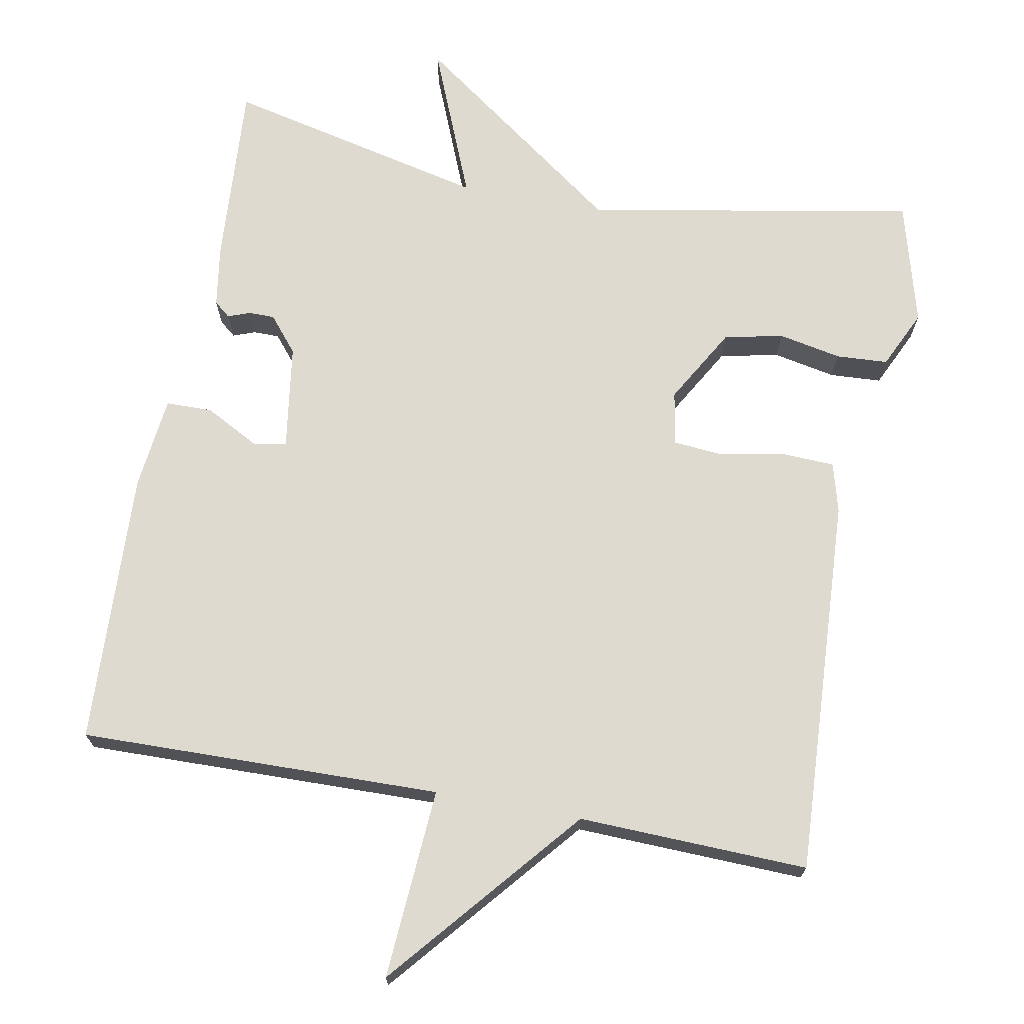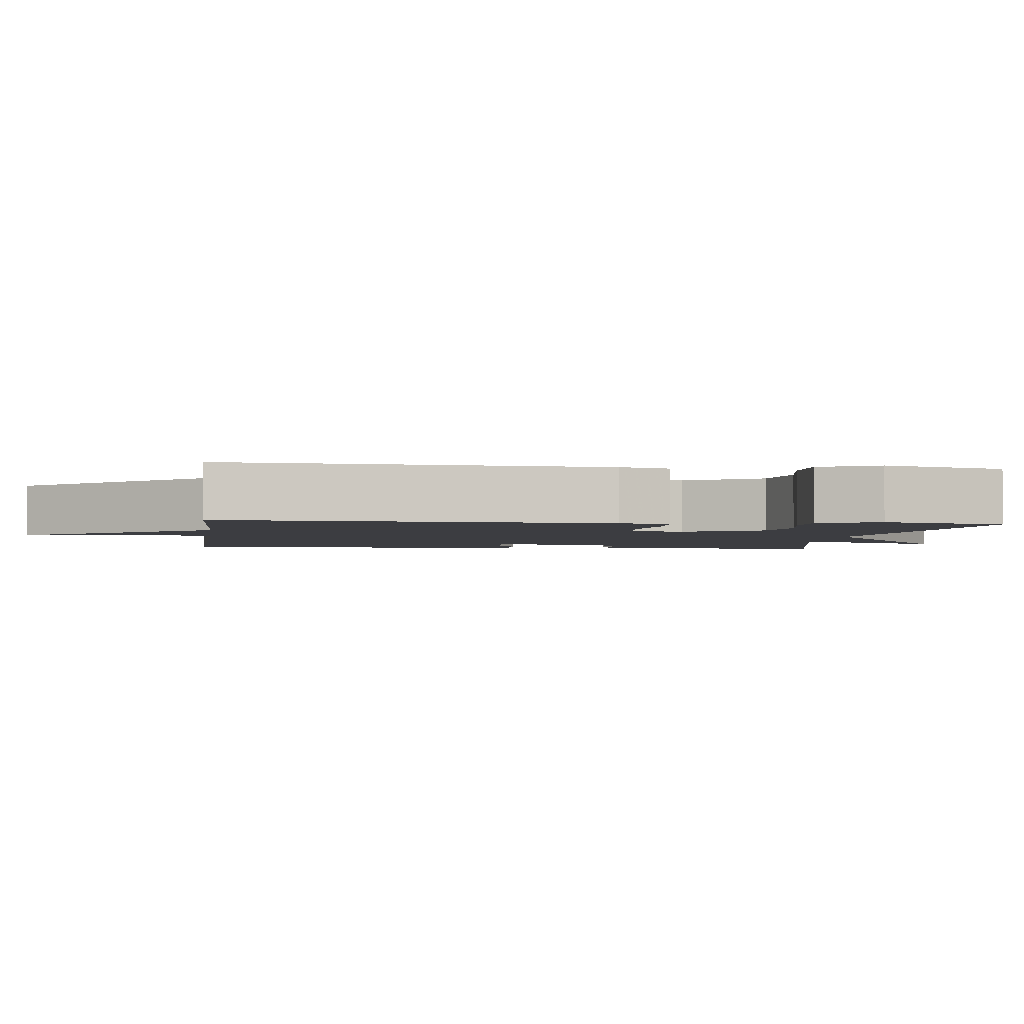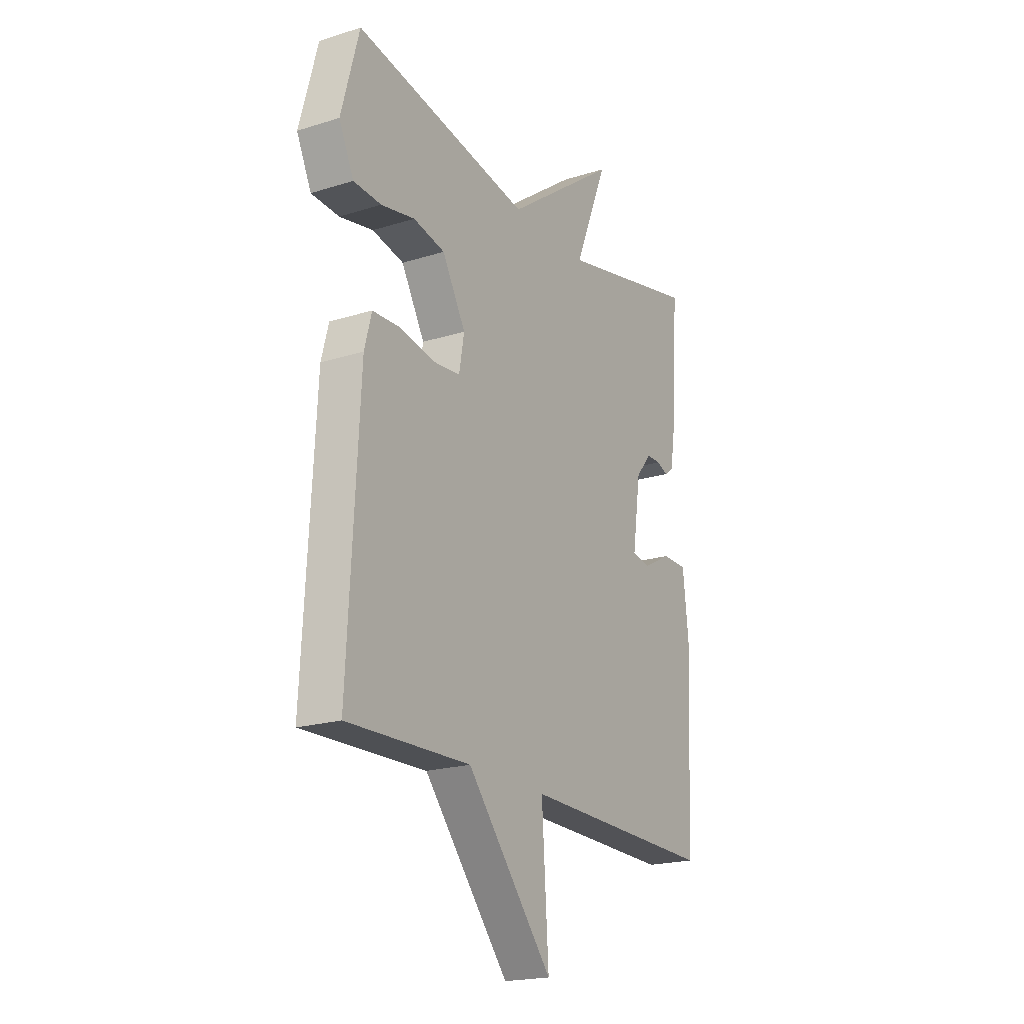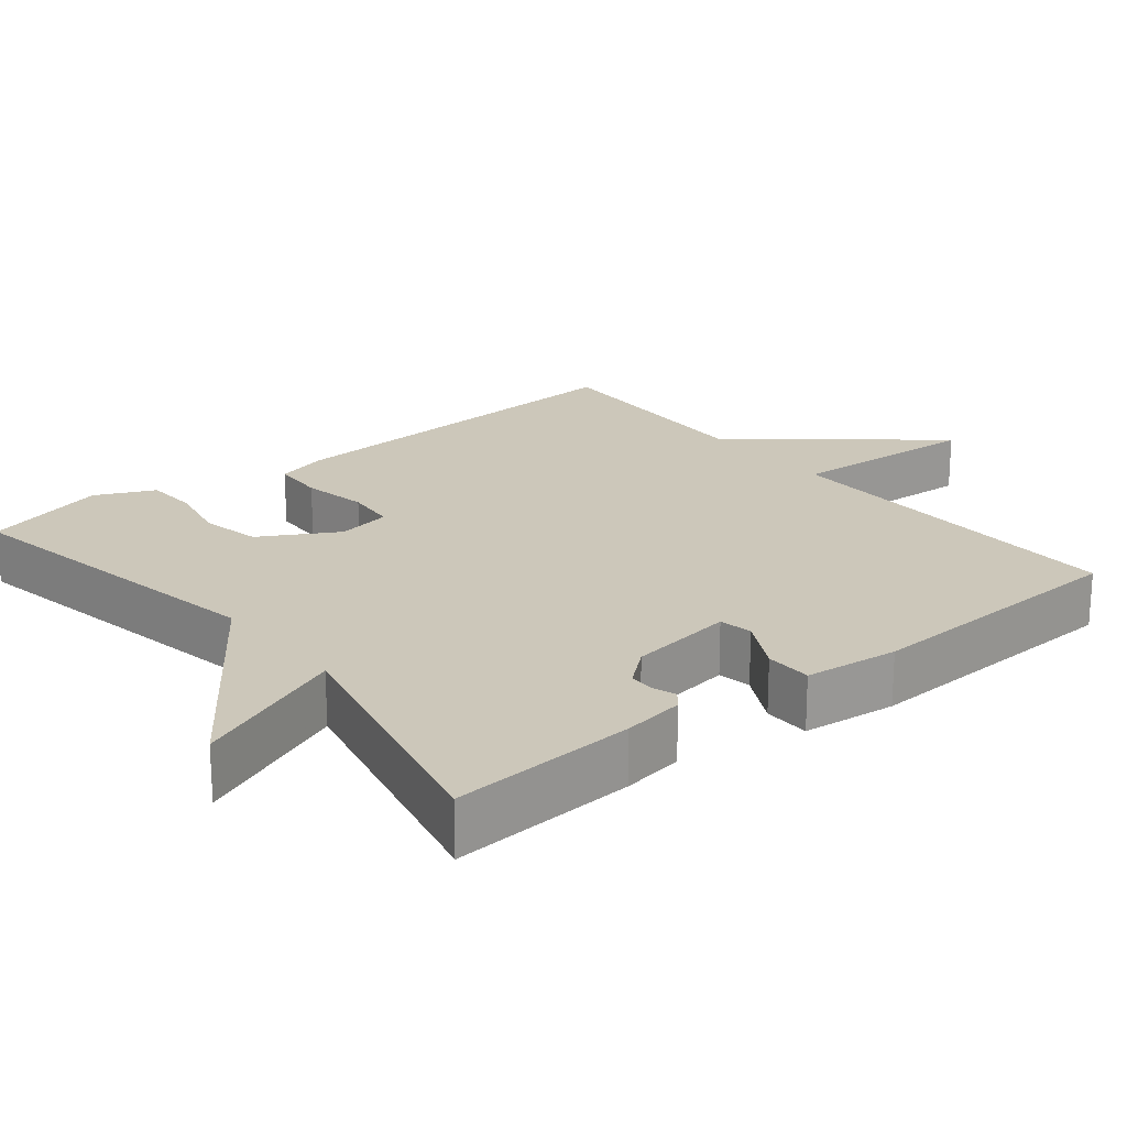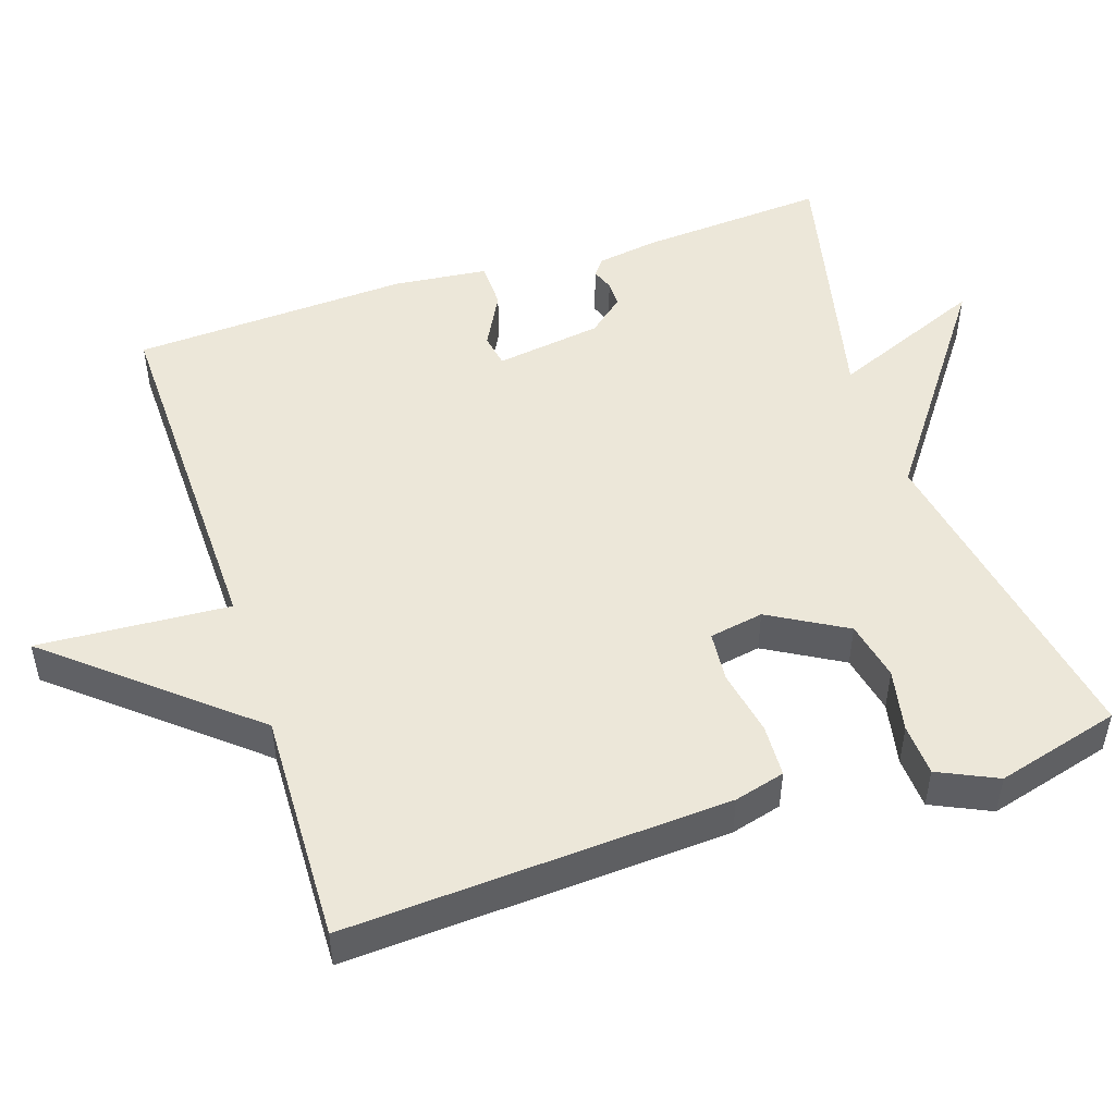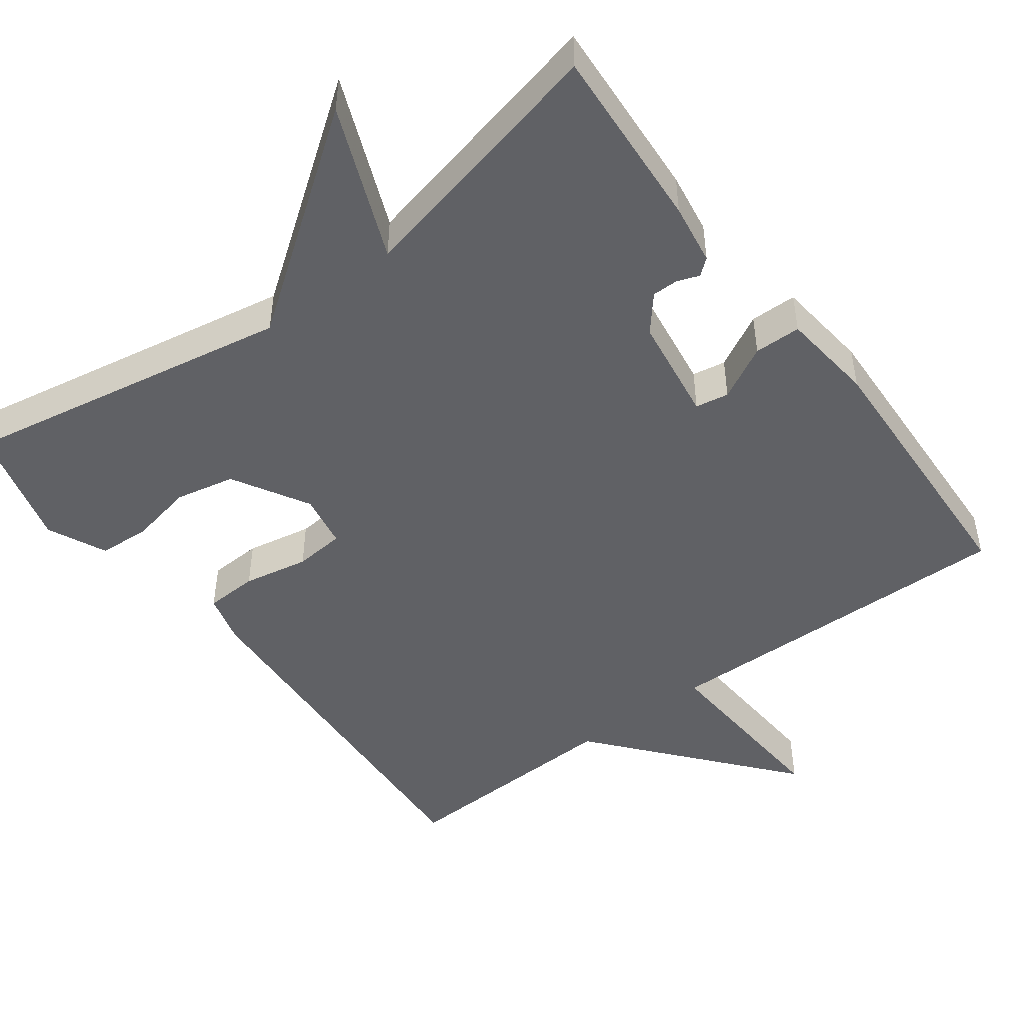
<metadata>
{"format":"obj","ext":"obj","renderer":"f3d","projection":"perspective","resolution":1024,"background":"white","views":[{"elev":70.6,"azim":-169.4,"up":"+Y"},{"elev":-2.7,"azim":-97.4,"up":"+Y"},{"elev":-20.3,"azim":-60.1,"up":"+Z"},{"elev":21.4,"azim":51.0,"up":"+Y"},{"elev":49.8,"azim":-108.3,"up":"+Y"},{"elev":-47.9,"azim":36.8,"up":"+Y"}]}
</metadata>
<code>
v -0.5 0.07 -0.5
v -0.472 0.07 0.014
v -0.454 0.07 0.082
v -0.383 0.07 0.085
v -0.295 0.07 0.068
v -0.227 0.07 0.074
v -0.214 0.07 0.147
v -0.273 0.07 0.25
v -0.353 0.07 0.267
v -0.438 0.07 0.25
v -0.508 0.07 0.254
v -0.545 0.07 0.333
v -0.5 0.07 0.5
v -0.055 0.07 0.419
v 0.23 0.07 0.626
v 0.145 0.07 0.419
v 0.5 0.07 0.5
v 0.483 0.07 0.25
v 0.47 0.07 0.167
v 0.448 0.07 0.149
v 0.418 0.07 0.16
v 0.383 0.07 0.16
v 0.343 0.07 0.112
v 0.322 0.07 -0.031
v 0.367 0.07 -0.039
v 0.44 0.07 0
v 0.503 0.07 -0.001
v 0.517 0.07 -0.128
v 0.5 0.07 -0.5
v 0.011 0.07 -0.49
v 0.028 0.07 -0.748
v -0.189 0.07 -0.49
v -0.5 0 -0.5
v -0.472 0 0.014
v -0.454 0 0.082
v -0.383 0 0.085
v -0.295 0 0.068
v -0.227 0 0.074
v -0.214 0 0.147
v -0.273 0 0.25
v -0.353 0 0.267
v -0.438 0 0.25
v -0.508 0 0.254
v -0.545 0 0.333
v -0.5 0 0.5
v -0.055 0 0.419
v 0.23 0 0.626
v 0.145 0 0.419
v 0.5 0 0.5
v 0.483 0 0.25
v 0.47 0 0.167
v 0.448 0 0.149
v 0.418 0 0.16
v 0.383 0 0.16
v 0.343 0 0.112
v 0.322 0 -0.031
v 0.367 0 -0.039
v 0.44 0 0
v 0.503 0 -0.001
v 0.517 0 -0.128
v 0.5 0 -0.5
v 0.011 0 -0.49
v 0.028 0 -0.748
v -0.189 0 -0.49
f 30 31 32
f 28 29 30
f 27 28 30
f 26 27 30
f 25 26 30
f 24 25 30 32
f 32 1 2
f 24 32 2
f 23 24 2
f 19 20 21
f 18 19 21
f 17 18 21
f 16 17 21
f 16 21 22
f 14 15 16
f 14 16 22 23
f 12 13 14
f 11 12 14
f 10 11 14
f 9 10 14
f 8 9 14
f 7 8 14 23
f 2 3 4 5
f 2 5 6
f 23 2 6
f 6 7 23
f 64 63 62
f 62 61 60
f 62 60 59
f 62 59 58
f 62 58 57
f 64 62 57 56
f 34 33 64
f 34 64 56
f 34 56 55
f 53 52 51
f 53 51 50
f 53 50 49
f 53 49 48
f 54 53 48
f 48 47 46
f 55 54 48 46
f 46 45 44
f 46 44 43
f 46 43 42
f 46 42 41
f 46 41 40
f 55 46 40 39
f 37 36 35 34
f 38 37 34
f 38 34 55
f 55 39 38
f 1 33 34 2
f 2 34 35 3
f 3 35 36 4
f 4 36 37 5
f 5 37 38 6
f 6 38 39 7
f 7 39 40 8
f 8 40 41 9
f 9 41 42 10
f 10 42 43 11
f 11 43 44 12
f 12 44 45 13
f 13 45 46 14
f 14 46 47 15
f 15 47 48 16
f 16 48 49 17
f 17 49 50 18
f 18 50 51 19
f 19 51 52 20
f 20 52 53 21
f 21 53 54 22
f 22 54 55 23
f 23 55 56 24
f 24 56 57 25
f 25 57 58 26
f 26 58 59 27
f 27 59 60 28
f 28 60 61 29
f 29 61 62 30
f 30 62 63 31
f 31 63 64 32
f 32 64 33 1

</code>
